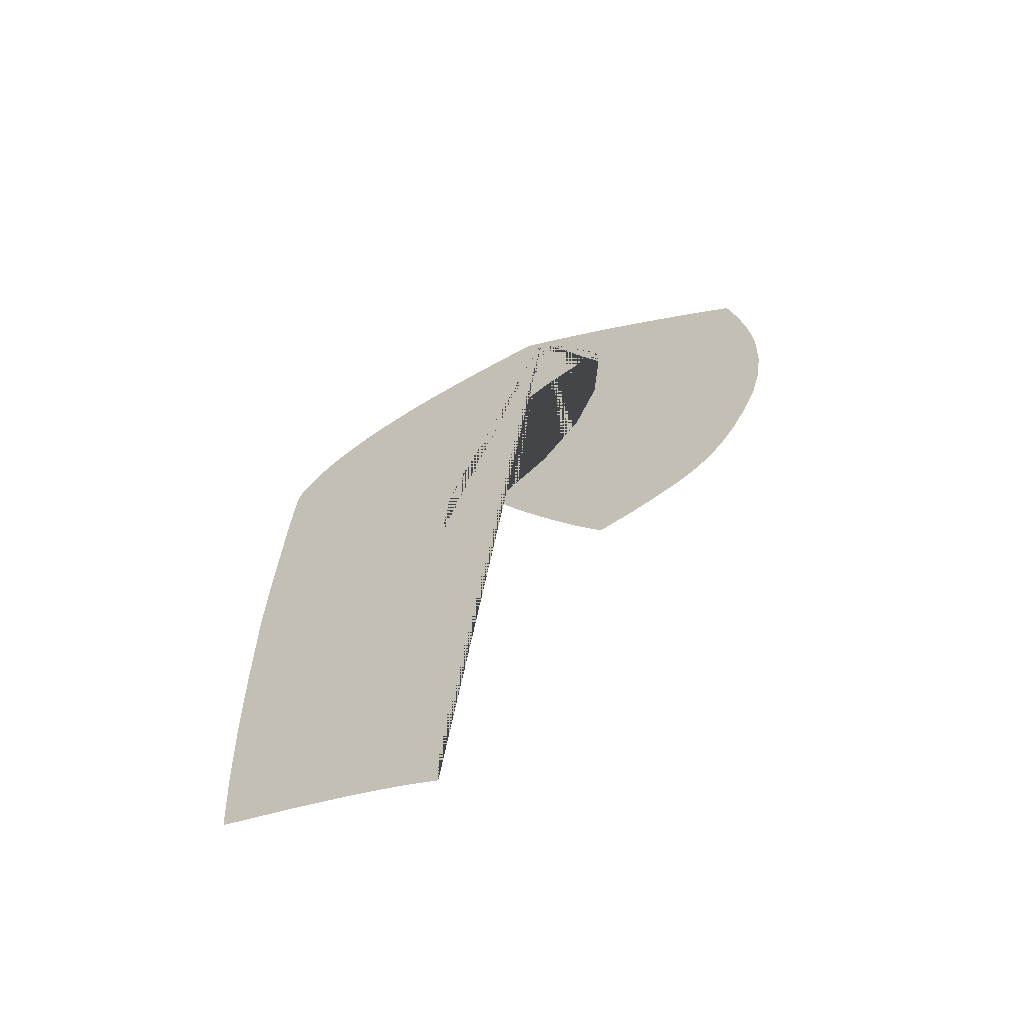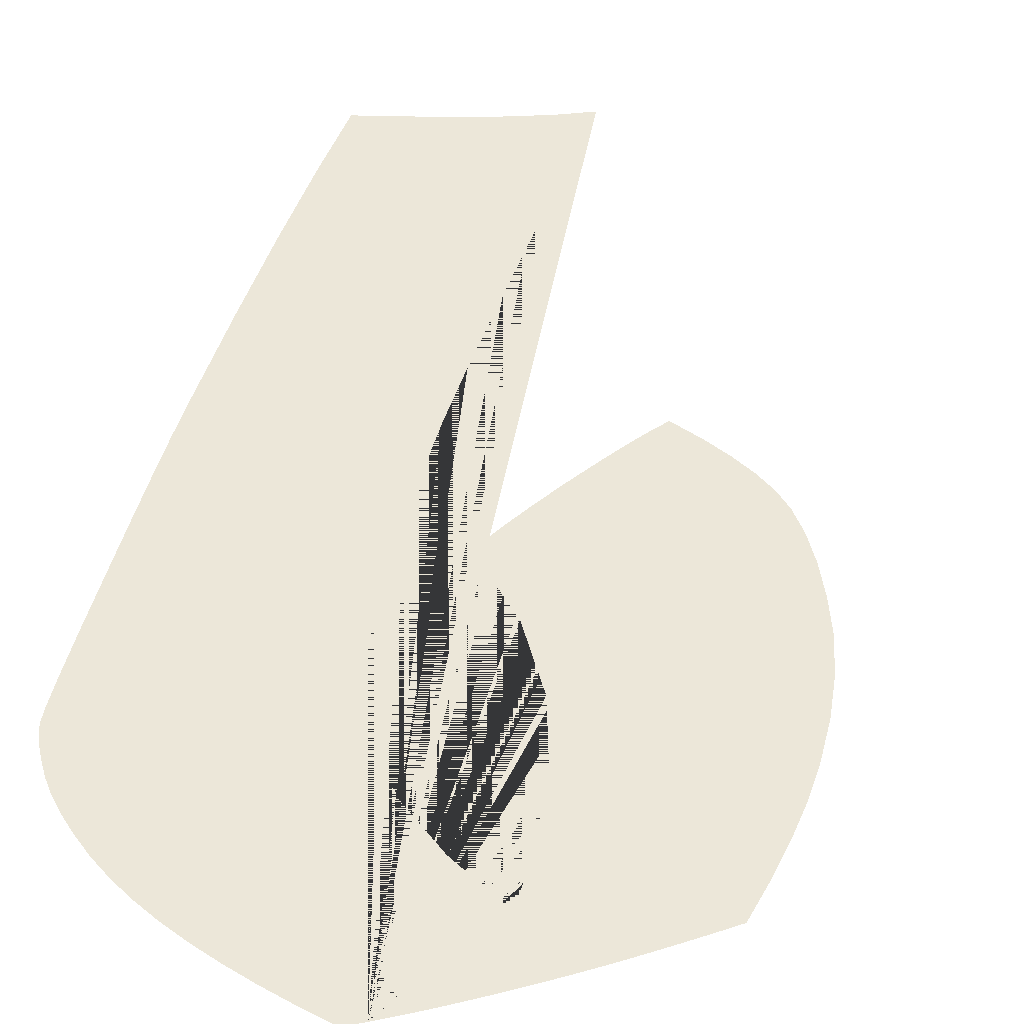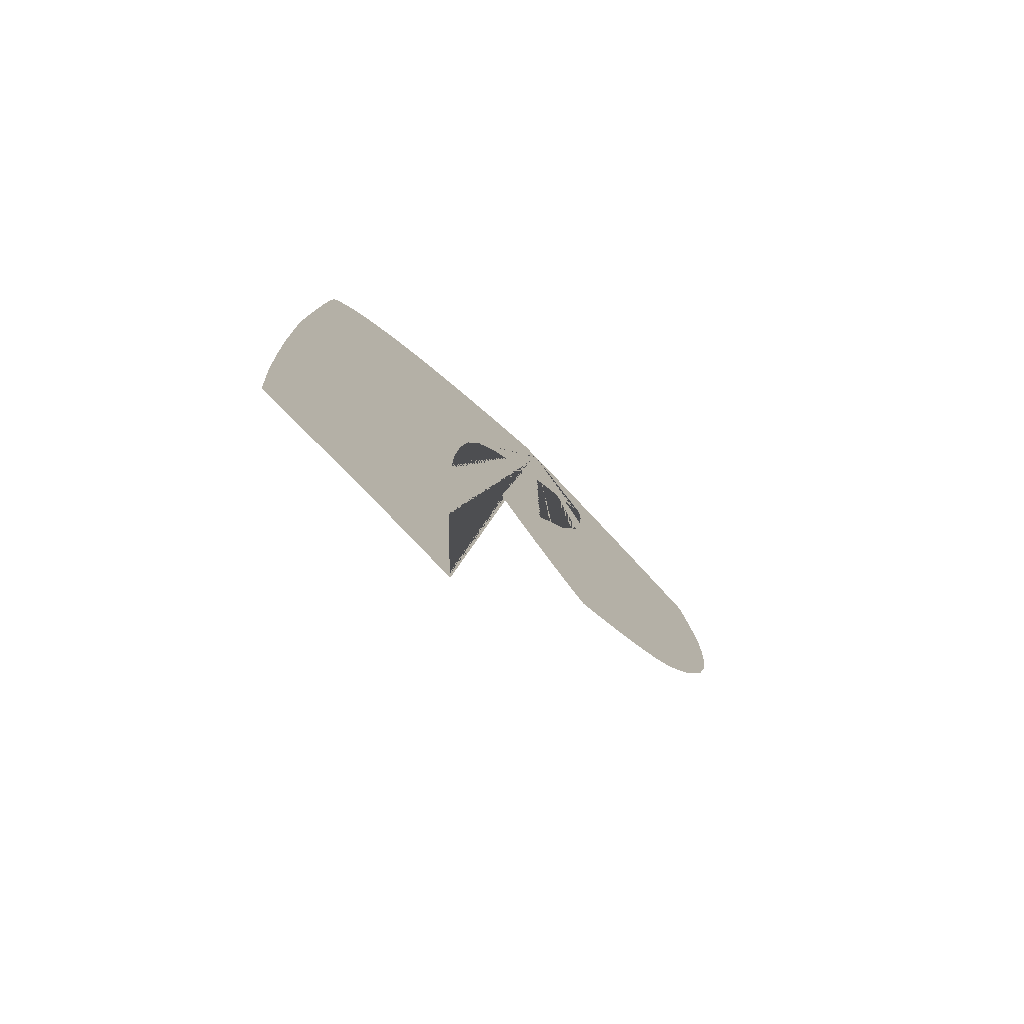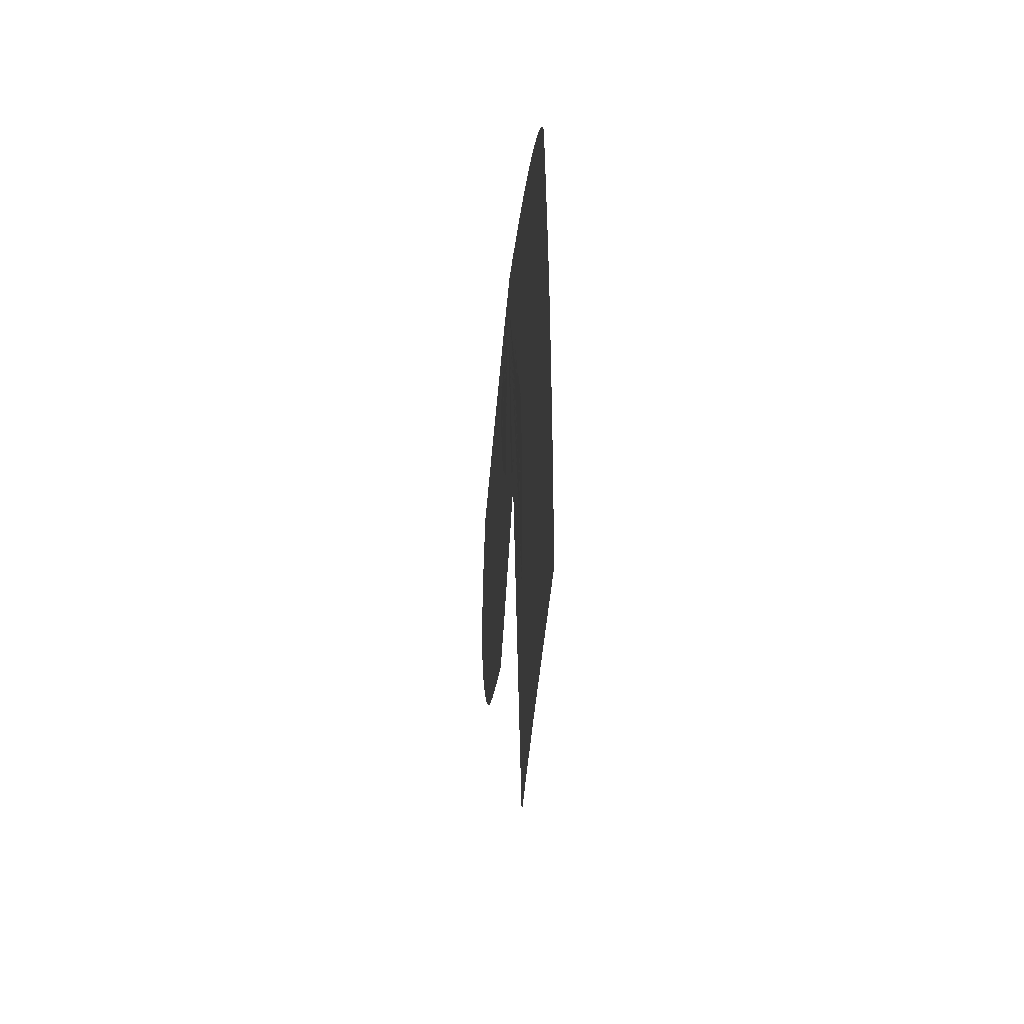
<metadata>
{"format":"obj","ext":"obj","renderer":"f3d","projection":"perspective","resolution":1024,"background":"white","views":[{"elev":-65.7,"azim":-155.0,"up":"+Y"},{"elev":50.2,"azim":-162.8,"up":"+Z"},{"elev":-78.2,"azim":137.5,"up":"+Y"},{"elev":-50.5,"azim":83.1,"up":"+Y"}]}
</metadata>
<code>
v 192 6.211 7.5e-05
v 191.9 6.106 7.5e-05
v 191.7 6.003 7.5e-05
v 191.5 5.901 7.5e-05
v 191.3 5.798 7.5e-05
v 191.2 5.692 7.5e-05
v 191 5.584 7.5e-05
v 190.8 5.472 7.5e-05
v 190.7 5.358 7.5e-05
v 190.5 5.242 7.5e-05
v 190.3 5.124 7.5e-05
v 190.2 5.004 7.5e-05
v 190 4.883 7.5e-05
v 189.8 4.765 7.5e-05
v 189.7 4.649 7.5e-05
v 189.5 4.535 7.5e-05
v 189.4 4.089 7.5e-05
v 189.4 3.675 7.5e-05
v 189.3 3.292 7.5e-05
v 189.3 2.942 7.5e-05
v 189.3 2.464 7.5e-05
v 189.4 2.02 7.5e-05
v 189.5 1.61 7.5e-05
v 189.7 1.234 7.5e-05
v 189.8 0.8885 7.5e-05
v 190 0.6027 7.5e-05
v 190.2 0.3762 7.5e-05
v 190.4 0.2091 7.5e-05
v 190.6 0.07328 7.5e-05
v 190.8 -0.05698 7.5e-05
v 191.1 -0.1817 7.5e-05
v 191.4 -0.3008 7.5e-05
v 191.6 -0.1539 7.5e-05
v 191.7 0.05874 7.5e-05
v 191.9 0.3372 7.5e-05
v 192.1 0.6814 7.5e-05
v 192.3 1.013 7.5e-05
v 192.5 1.285 7.5e-05
v 192.6 1.496 7.5e-05
v 192.7 1.647 7.5e-05
v 192.1 2.236 7.5e-05
v 191.6 2.925 7.5e-05
v 191.4 3.713 7.5e-05
v 191.3 4.601 7.5e-05
v 191.3 4.637 7.5e-05
v 191.3 4.71 7.5e-05
v 191.3 4.818 7.5e-05
v 191.3 4.962 7.5e-05
v 191.9 4.633 7.5e-05
v 192.4 4.27 7.5e-05
v 192.8 3.874 7.5e-05
v 193 3.445 7.5e-05
v 193.2 2.912 7.5e-05
v 193.3 2.216 7.5e-05
v 193.4 1.355 7.5e-05
v 193.4 0.3289 7.5e-05
v 193.4 -0.3895 7.5e-05
v 193.3 -1.36 7.5e-05
v 193.3 -2.584 7.5e-05
v 193.2 -4.06 7.5e-05
v 193.6 -3.89 7.5e-05
v 194.1 -3.705 7.5e-05
v 194.7 -3.504 7.5e-05
v 195.5 -3.287 7.5e-05
v 195.6 -2.436 7.5e-05
v 195.6 -1.463 7.5e-05
v 195.6 -0.368 7.5e-05
v 195.6 0.8482 7.5e-05
v 195.6 1.199 7.5e-05
v 195.6 1.641 7.5e-05
v 195.6 2.174 7.5e-05
v 195.6 2.798 7.5e-05
v 195.6 3.435 7.5e-05
v 195.5 3.916 7.5e-05
v 195.5 4.241 7.5e-05
v 195.5 4.41 7.5e-05
v 195.5 4.506 7.5e-05
v 195.4 4.618 7.5e-05
v 195.3 4.745 7.5e-05
v 195.2 4.887 7.5e-05
v 195.1 5.029 7.5e-05
v 195 5.174 7.5e-05
v 194.8 5.324 7.5e-05
v 194.6 5.477 7.5e-05
v 194.4 5.615 7.5e-05
v 194.1 5.744 7.5e-05
v 193.9 5.862 7.5e-05
v 193.6 5.97 7.5e-05
v 193.3 6.069 7.5e-05
v 192.9 6.159 7.5e-05
v 192.6 6.241 7.5e-05
v 192.2 6.316 7.5e-05
f 1 2 3 4 5 6 7 8 9 10 11 12 13 14 15 16 17 18 19 20 21 22 23 24 25 26 27 28 29 30 31 32 33 34 35 36 37 38 39 40 41 42 43 44 45 46 47 48 49 50 51 52 53 54 55 56 57 58 59 60 61 62 63 64 65 66 67 68 69 70 71 72 73 74 75 76 77 78 79 80 81 82 83 84 85 86 87 88 89 90 91 92

</code>
